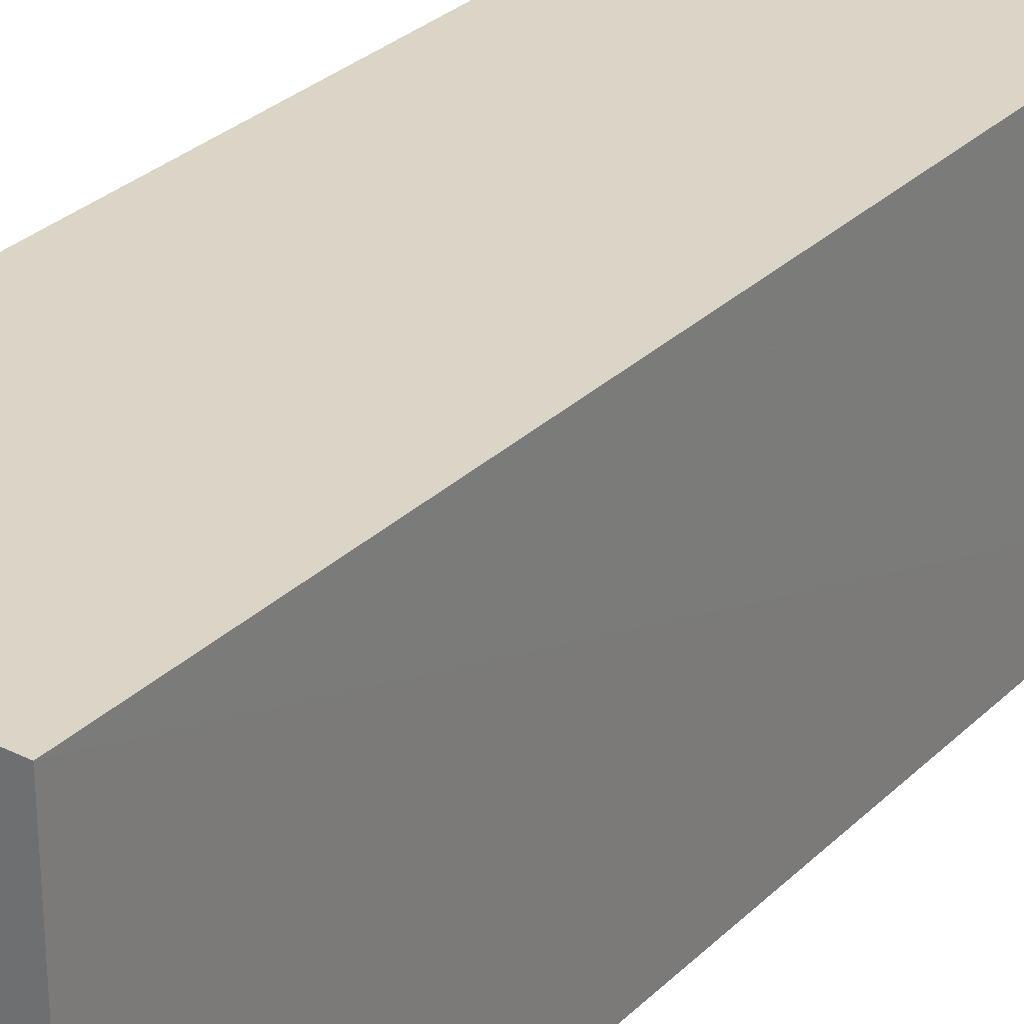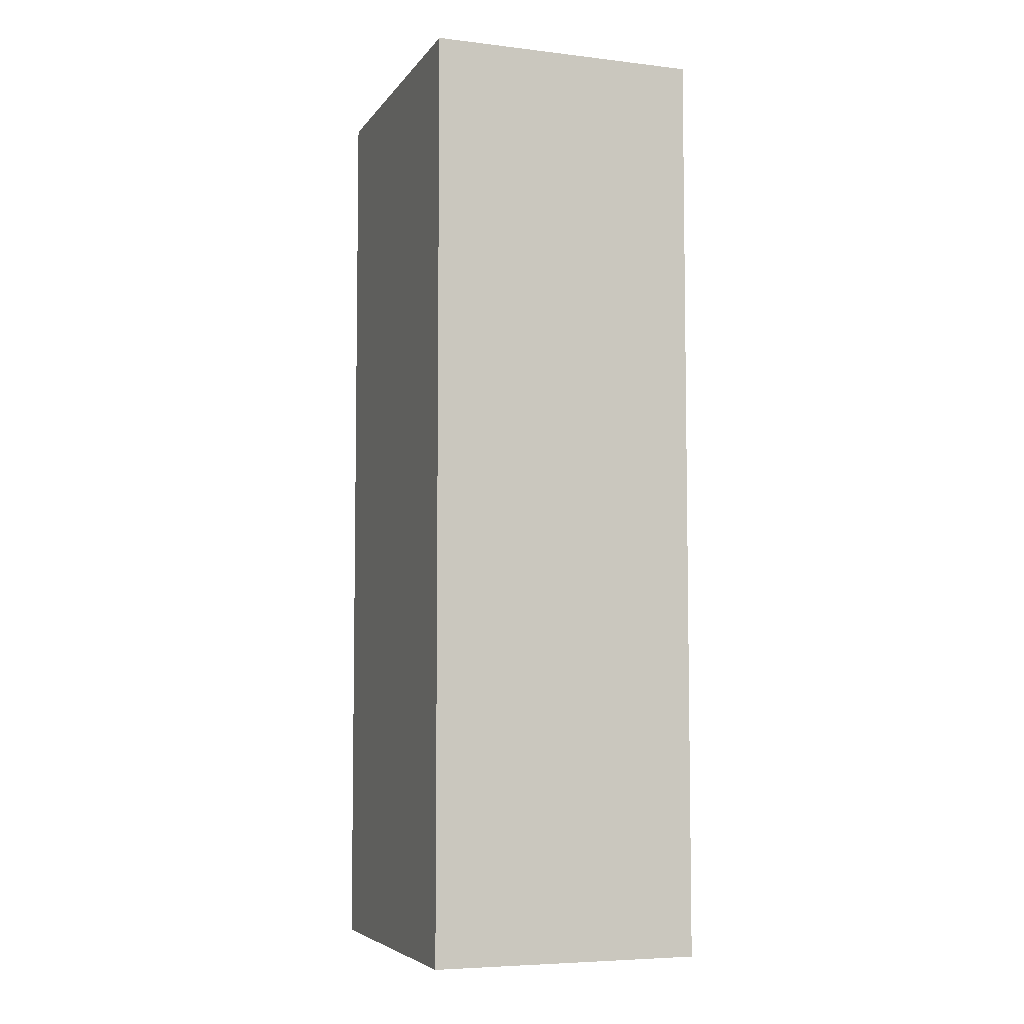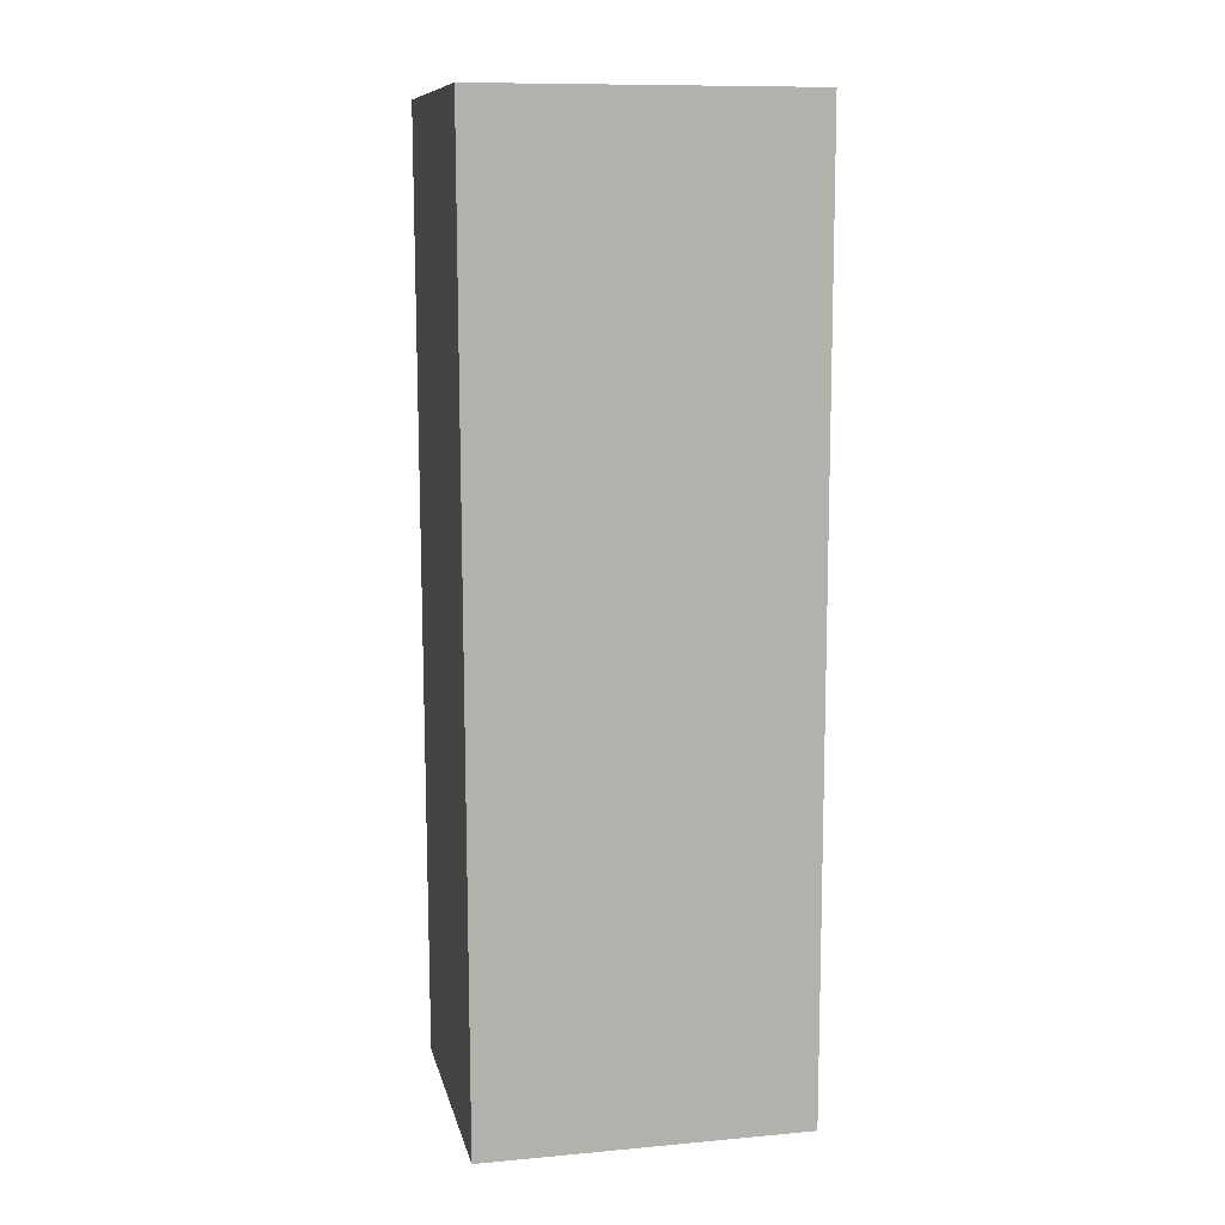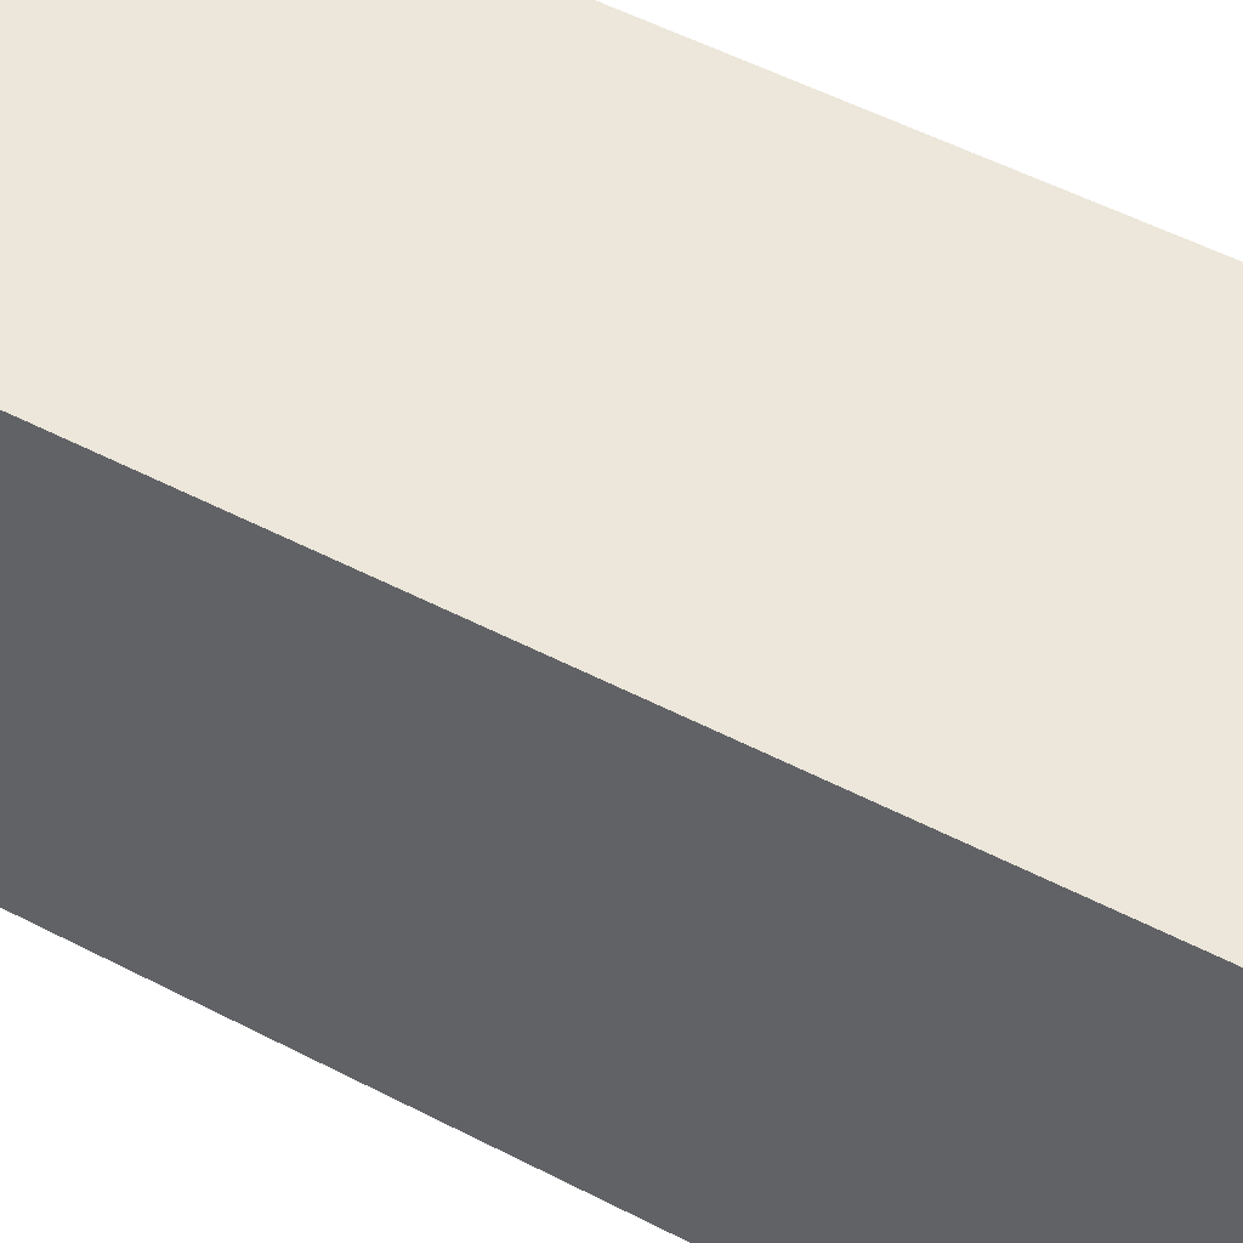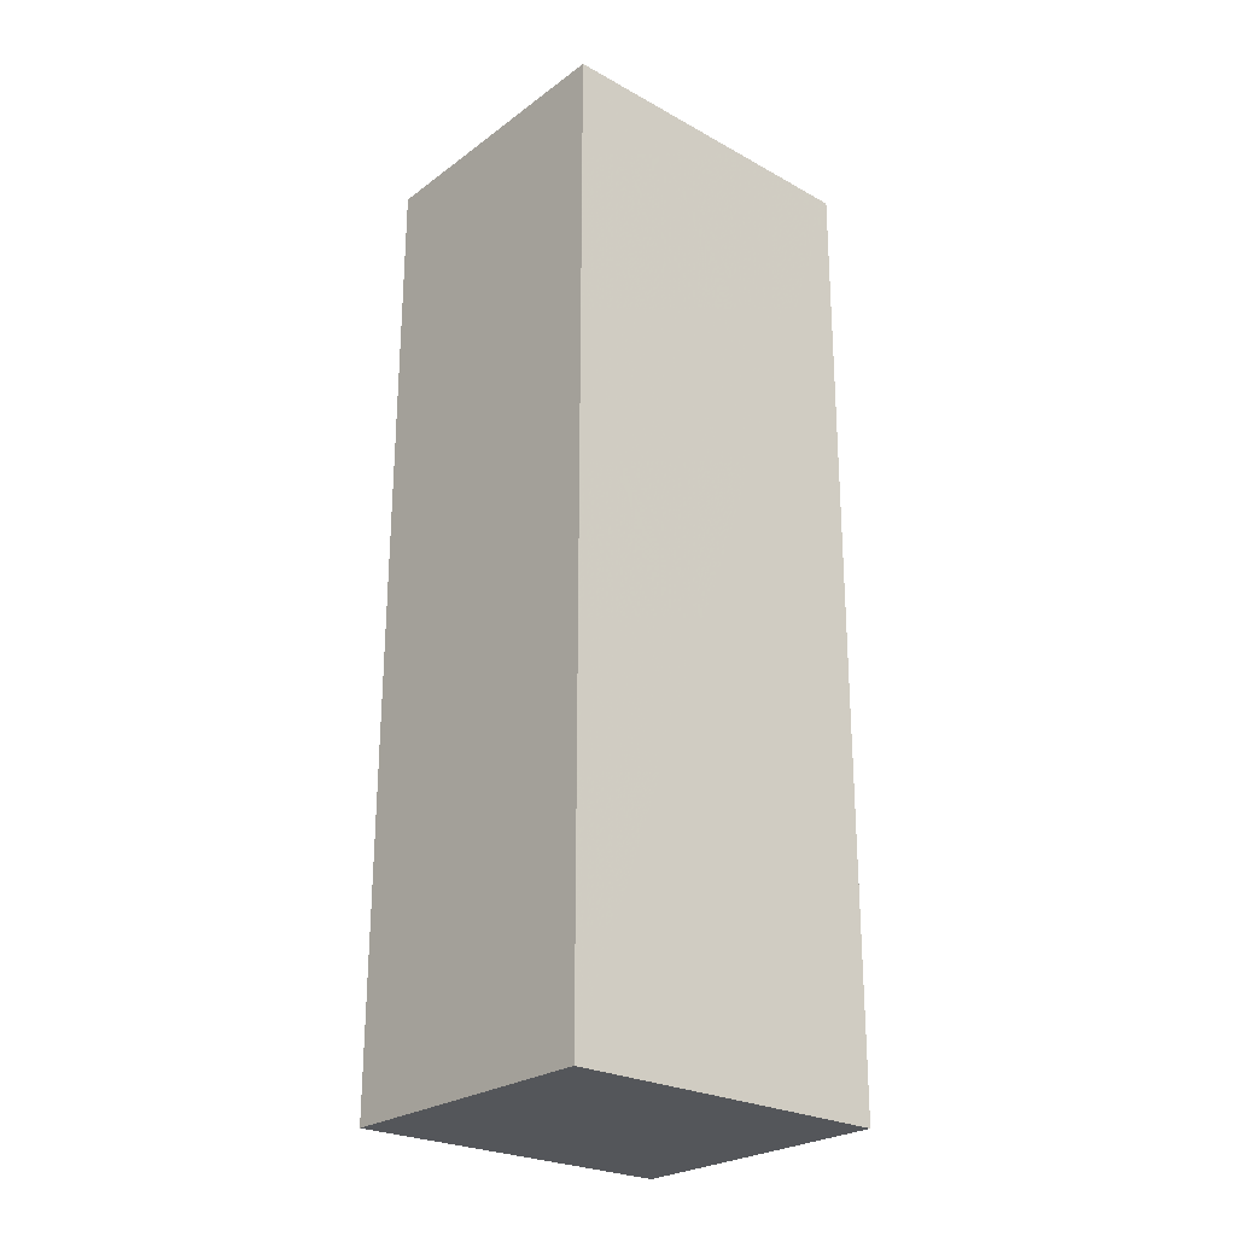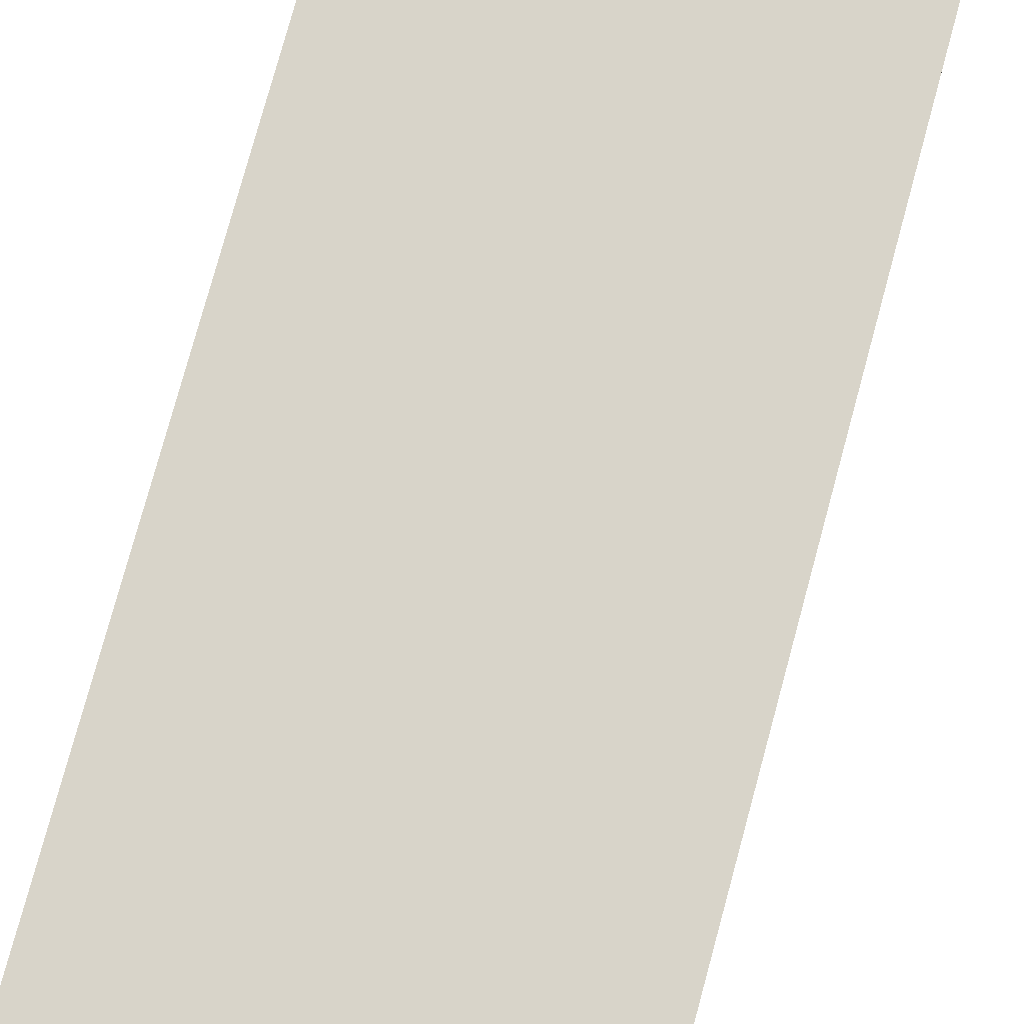
<metadata>
{"format":"obj","ext":"obj","renderer":"f3d","projection":"perspective","resolution":1024,"background":"white","views":[{"elev":29.6,"azim":36.0,"up":"+Y"},{"elev":-6.0,"azim":160.4,"up":"+Z"},{"elev":10.5,"azim":77.1,"up":"+Z"},{"elev":51.5,"azim":-60.4,"up":"+Y"},{"elev":-25.8,"azim":-131.1,"up":"+Z"},{"elev":75.5,"azim":-164.9,"up":"+Y"}]}
</metadata>
<code>
v 0.0005415 0.00125 0.09014
v 0.000542 -0.02418 0.09012
v 0.0005415 0.00125 0.01693
v -0.02089 0.00125 0.01693
v -0.02089 0.00125 0.09014
v 0.0005558 -0.02396 0.01698
v -0.02087 -0.02402 0.09012
v -0.02087 -0.02374 0.01697
f 1 3 4
f 5 2 1
f 5 1 4
f 6 1 2
f 6 3 1
f 7 5 4
f 7 2 5
f 7 6 2
f 8 4 3
f 8 3 6
f 8 7 4
f 8 6 7

</code>
